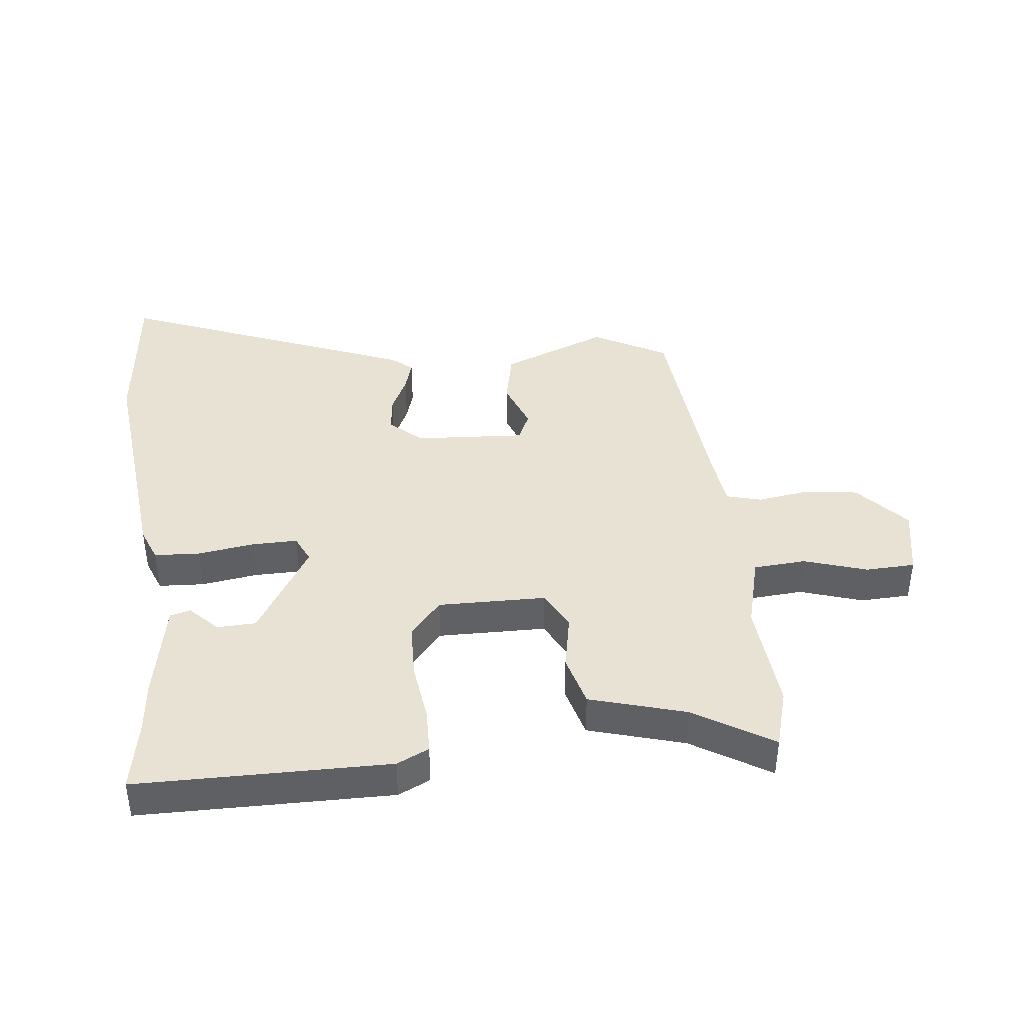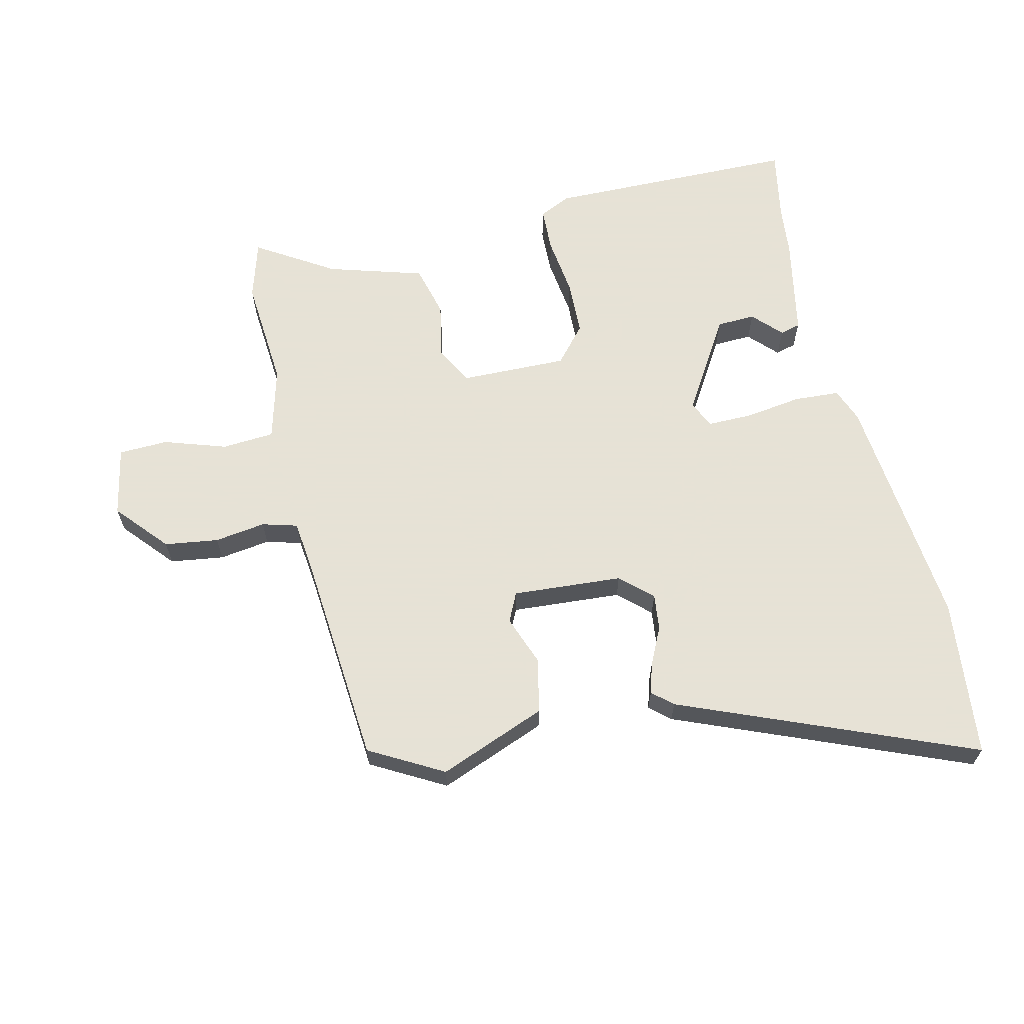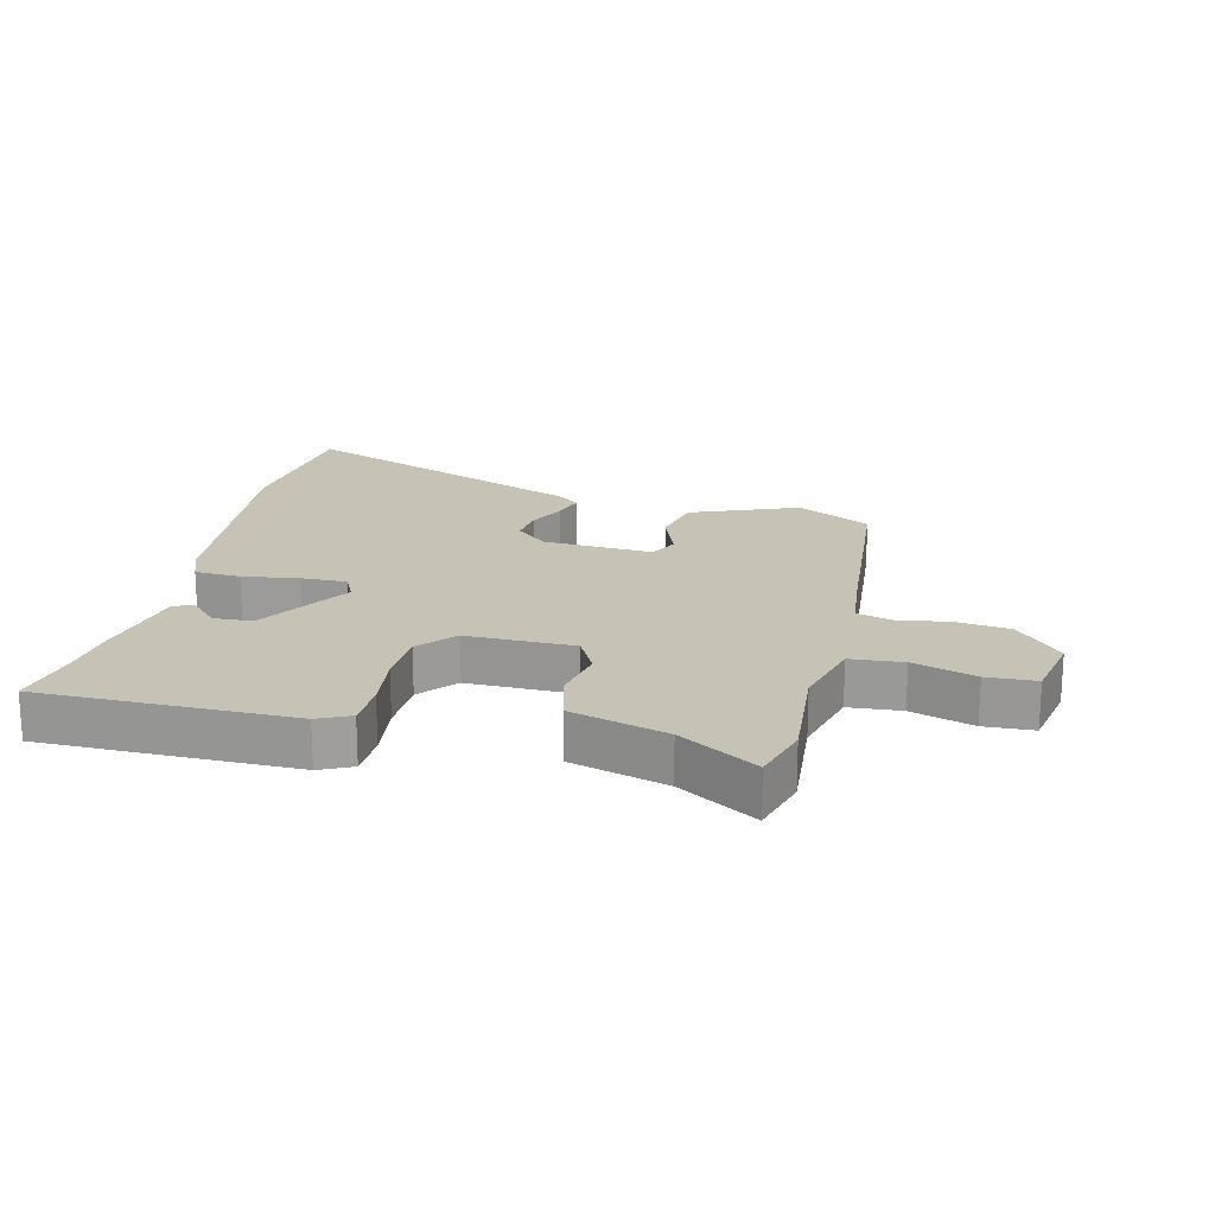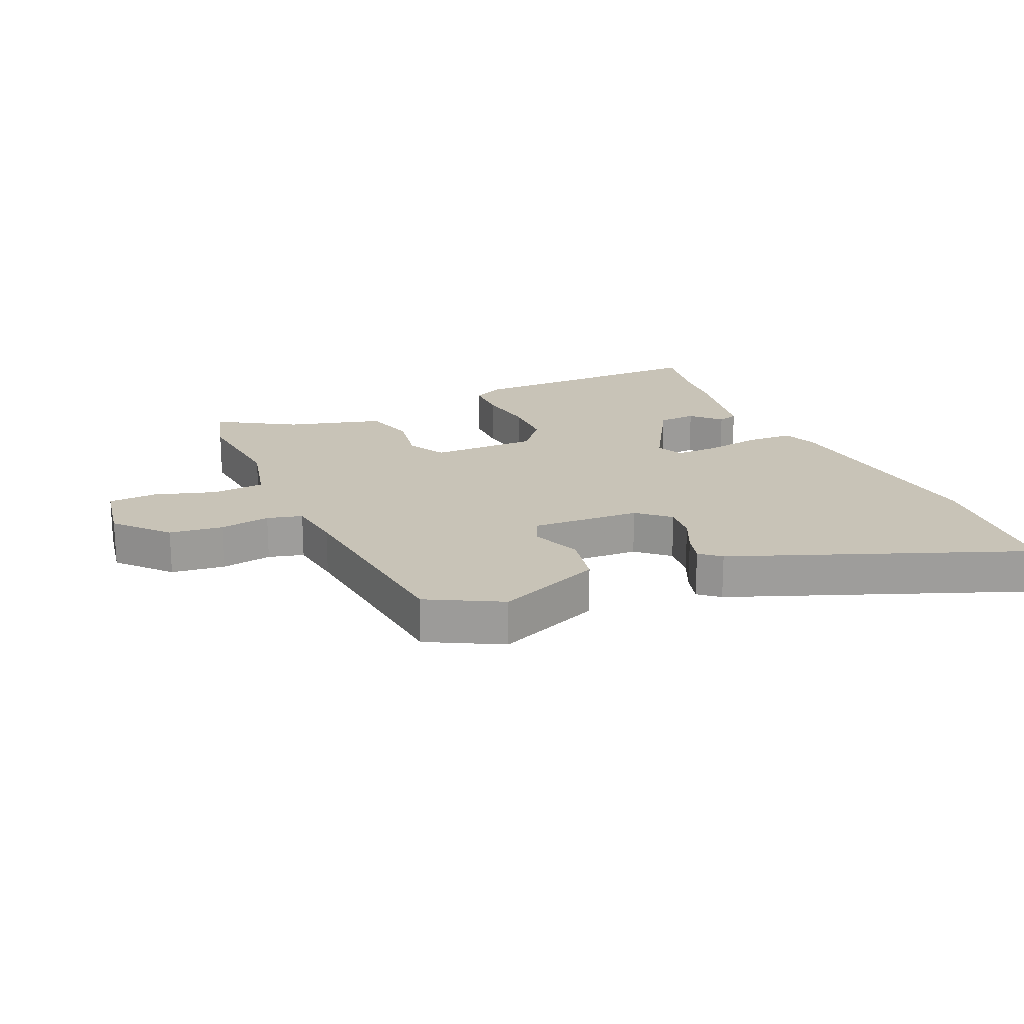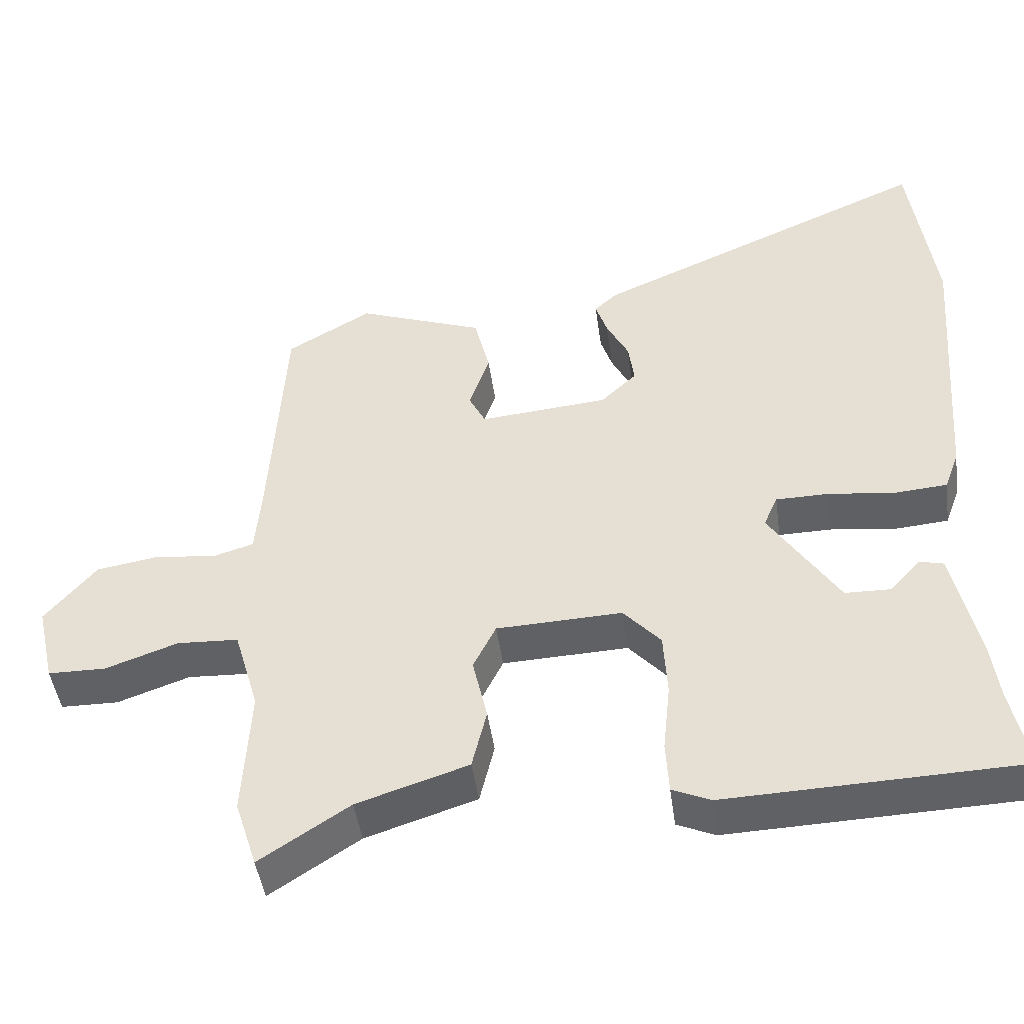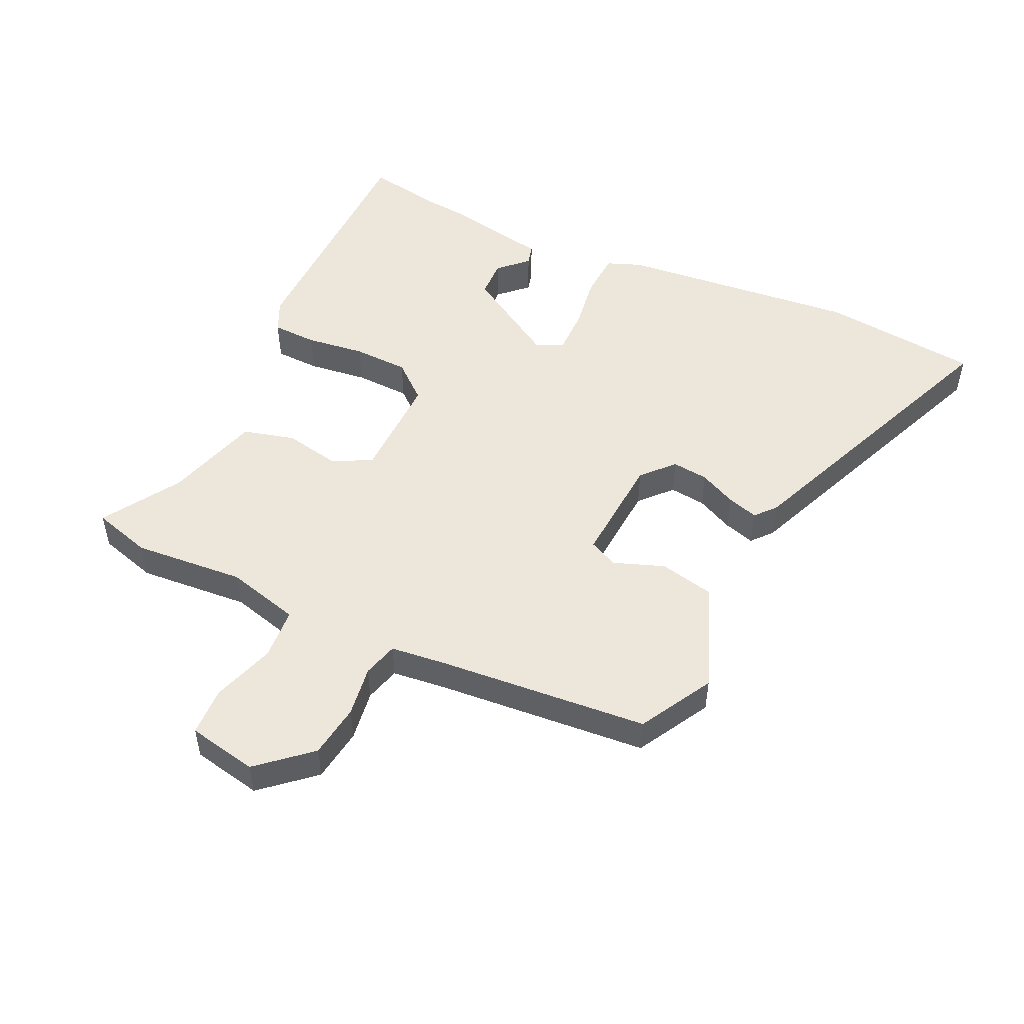
<metadata>
{"format":"obj","ext":"obj","renderer":"f3d","projection":"perspective","resolution":1024,"background":"white","views":[{"elev":40.7,"azim":172.1,"up":"+Y"},{"elev":63.8,"azim":-14.4,"up":"+Y"},{"elev":19.3,"azim":-168.1,"up":"+Y"},{"elev":19.7,"azim":-26.2,"up":"+Y"},{"elev":-46.1,"azim":7.8,"up":"+Z"},{"elev":50.5,"azim":-66.2,"up":"+Y"}]}
</metadata>
<code>
v 0.478 0.07 0.669
v 0.511 0.07 0.416
v 0.481 0.07 0.03
v 0.461 0.07 -0.025
v 0.388 0.07 -0.031
v 0.298 0.07 -0.02
v 0.225 0.07 -0.021
v 0.206 0.07 -0.065
v 0.301 0.07 -0.213
v 0.363 0.07 -0.214
v 0.405 0.07 -0.168
v 0.438 0.07 -0.176
v 0.473 0.07 -0.338
v 0.483 0.07 -0.418
v 0.507 0.07 -0.533
v 0.105 0.07 -0.547
v 0.053 0.07 -0.524
v 0.049 0.07 -0.452
v 0.059 0.07 -0.357
v 0.054 0.07 -0.268
v 0.003 0.07 -0.211
v -0.169 0.07 -0.218
v -0.2 0.07 -0.281
v -0.18 0.07 -0.37
v -0.2 0.07 -0.454
v -0.352 0.07 -0.503
v -0.474 0.07 -0.583
v -0.504 0.07 -0.489
v -0.494 0.07 -0.31
v -0.528 0.07 -0.193
v -0.612 0.07 -0.189
v -0.711 0.07 -0.224
v -0.79 0.07 -0.223
v -0.815 0.07 -0.112
v -0.745 0.07 -0.028
v -0.659 0.07 -0.014
v -0.577 0.07 -0.024
v -0.521 0.07 -0.007
v -0.513 0.07 0.085
v -0.493 0.07 0.42
v -0.377 0.07 0.488
v -0.204 0.07 0.424
v -0.183 0.07 0.337
v -0.211 0.07 0.256
v -0.188 0.07 0.21
v -0.012 0.07 0.226
v 0.037 0.07 0.273
v 0.029 0.07 0.331
v -0.001 0.07 0.39
v -0.017 0.07 0.439
v 0.015 0.07 0.468
v 0.478 0 0.669
v 0.511 0 0.416
v 0.481 0 0.03
v 0.461 0 -0.025
v 0.388 0 -0.031
v 0.298 0 -0.02
v 0.225 0 -0.021
v 0.206 0 -0.065
v 0.301 0 -0.213
v 0.363 0 -0.214
v 0.405 0 -0.168
v 0.438 0 -0.176
v 0.473 0 -0.338
v 0.483 0 -0.418
v 0.507 0 -0.533
v 0.105 0 -0.547
v 0.053 0 -0.524
v 0.049 0 -0.452
v 0.059 0 -0.357
v 0.054 0 -0.268
v 0.003 0 -0.211
v -0.169 0 -0.218
v -0.2 0 -0.281
v -0.18 0 -0.37
v -0.2 0 -0.454
v -0.352 0 -0.503
v -0.474 0 -0.583
v -0.504 0 -0.489
v -0.494 0 -0.31
v -0.528 0 -0.193
v -0.612 0 -0.189
v -0.711 0 -0.224
v -0.79 0 -0.223
v -0.815 0 -0.112
v -0.745 0 -0.028
v -0.659 0 -0.014
v -0.577 0 -0.024
v -0.521 0 -0.007
v -0.513 0 0.085
v -0.493 0 0.42
v -0.377 0 0.488
v -0.204 0 0.424
v -0.183 0 0.337
v -0.211 0 0.256
v -0.188 0 0.21
v -0.012 0 0.226
v 0.037 0 0.273
v 0.029 0 0.331
v -0.001 0 0.39
v -0.017 0 0.439
v 0.015 0 0.468
f 4 5 6
f 3 4 6
f 2 3 6
f 1 2 6
f 51 1 6
f 50 51 6
f 49 50 6
f 48 49 6
f 47 48 6 7
f 46 47 7 8
f 45 46 8 9
f 42 43 44
f 41 42 44
f 40 41 44
f 39 40 44
f 38 39 44 45
f 35 36 37
f 34 35 37
f 33 34 37
f 32 33 37
f 31 32 37
f 30 31 37 38
f 29 30 38 45
f 28 29 45
f 27 28 45
f 26 27 45
f 23 24 25 26
f 22 23 26 45
f 17 18 19
f 16 17 19
f 15 16 19
f 14 15 19
f 14 19 20
f 12 13 14
f 11 12 14
f 10 11 14
f 14 20 21
f 10 14 21
f 9 10 21
f 21 22 45
f 9 21 45
f 57 56 55
f 57 55 54
f 57 54 53
f 57 53 52
f 57 52 102
f 57 102 101
f 57 101 100
f 57 100 99
f 58 57 99 98
f 59 58 98 97
f 60 59 97 96
f 95 94 93
f 95 93 92
f 95 92 91
f 95 91 90
f 96 95 90 89
f 88 87 86
f 88 86 85
f 88 85 84
f 88 84 83
f 88 83 82
f 89 88 82 81
f 96 89 81 80
f 96 80 79
f 96 79 78
f 96 78 77
f 77 76 75 74
f 96 77 74 73
f 70 69 68
f 70 68 67
f 70 67 66
f 70 66 65
f 71 70 65
f 65 64 63
f 65 63 62
f 65 62 61
f 72 71 65
f 72 65 61
f 72 61 60
f 96 73 72
f 96 72 60
f 1 52 53 2
f 2 53 54 3
f 3 54 55 4
f 4 55 56 5
f 5 56 57 6
f 6 57 58 7
f 7 58 59 8
f 8 59 60 9
f 9 60 61 10
f 10 61 62 11
f 11 62 63 12
f 12 63 64 13
f 13 64 65 14
f 14 65 66 15
f 15 66 67 16
f 16 67 68 17
f 17 68 69 18
f 18 69 70 19
f 19 70 71 20
f 20 71 72 21
f 21 72 73 22
f 22 73 74 23
f 23 74 75 24
f 24 75 76 25
f 25 76 77 26
f 26 77 78 27
f 27 78 79 28
f 28 79 80 29
f 29 80 81 30
f 30 81 82 31
f 31 82 83 32
f 32 83 84 33
f 33 84 85 34
f 34 85 86 35
f 35 86 87 36
f 36 87 88 37
f 37 88 89 38
f 38 89 90 39
f 39 90 91 40
f 40 91 92 41
f 41 92 93 42
f 42 93 94 43
f 43 94 95 44
f 44 95 96 45
f 45 96 97 46
f 46 97 98 47
f 47 98 99 48
f 48 99 100 49
f 49 100 101 50
f 50 101 102 51
f 51 102 52 1

</code>
